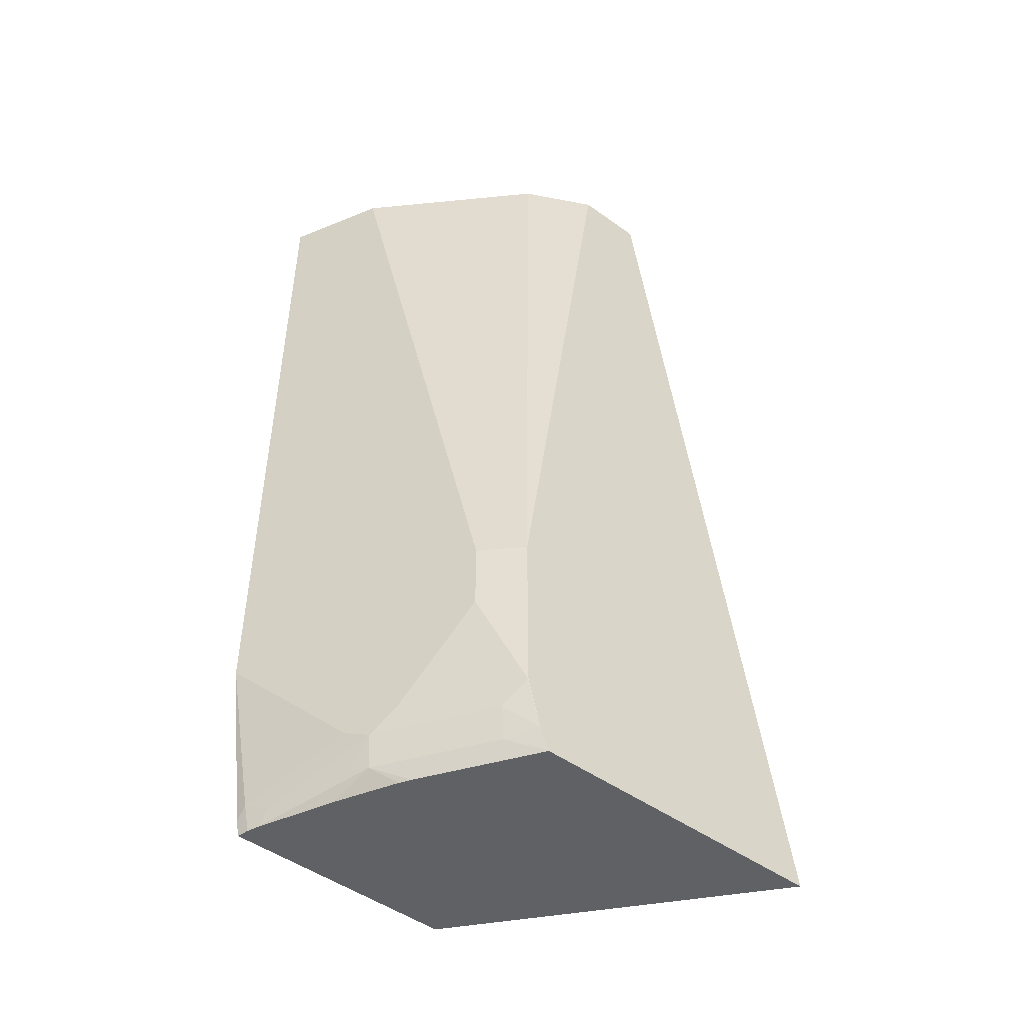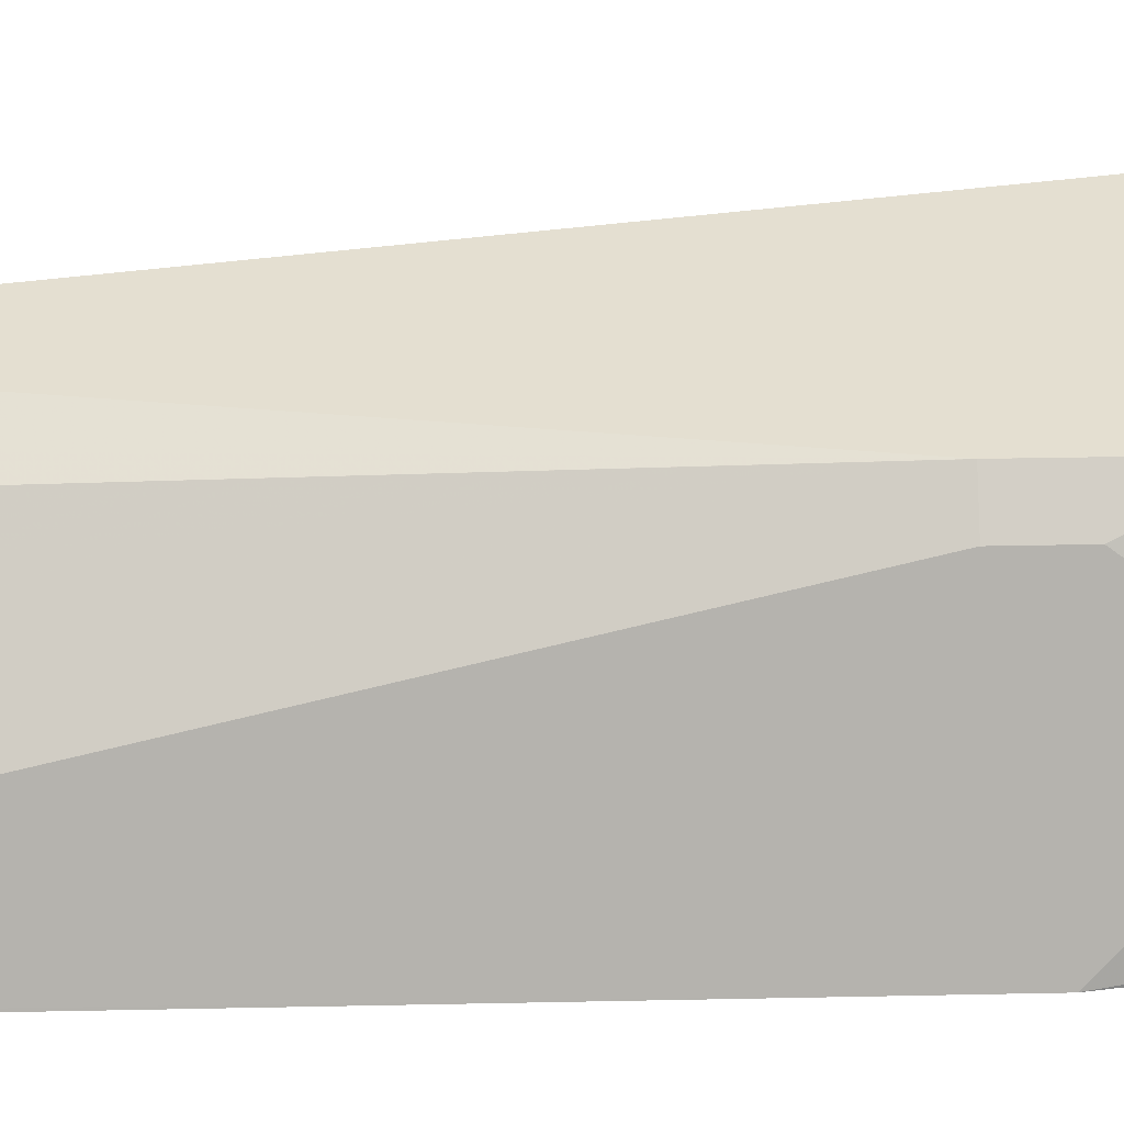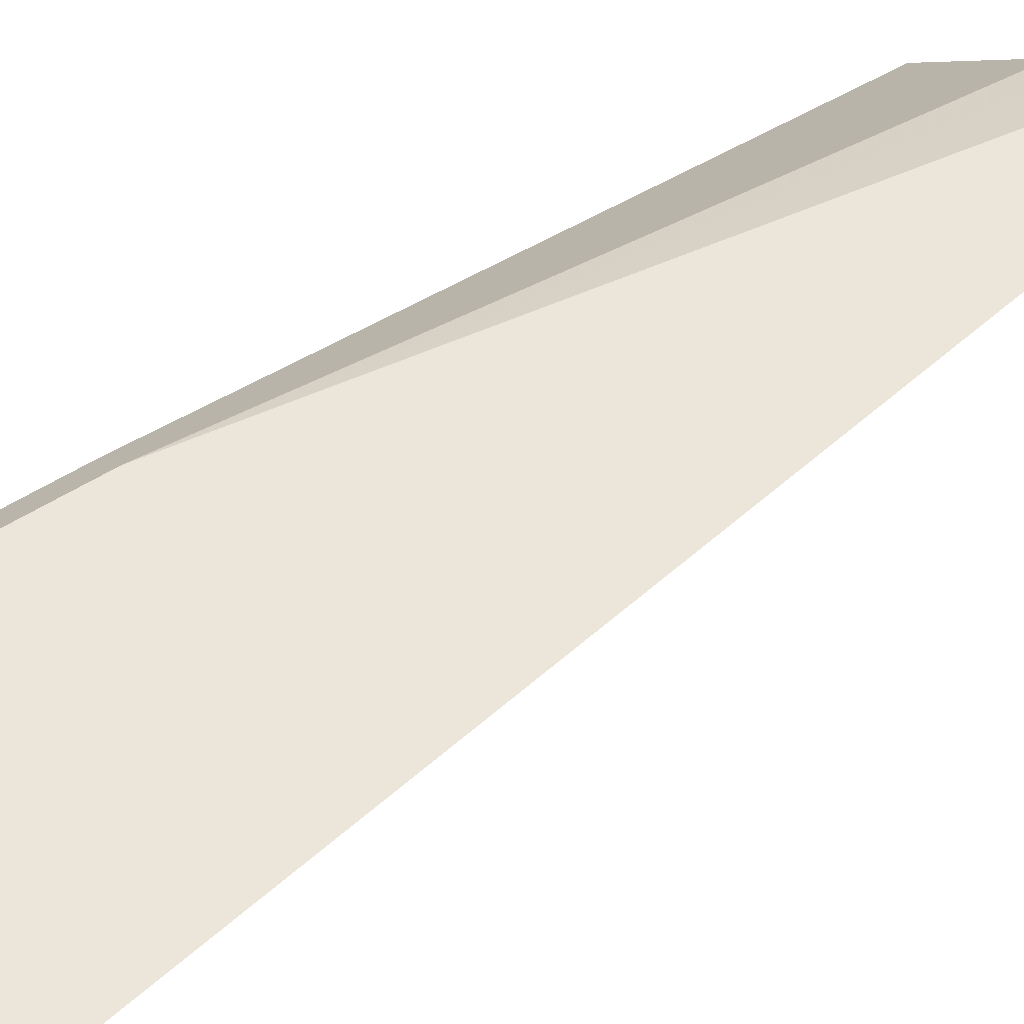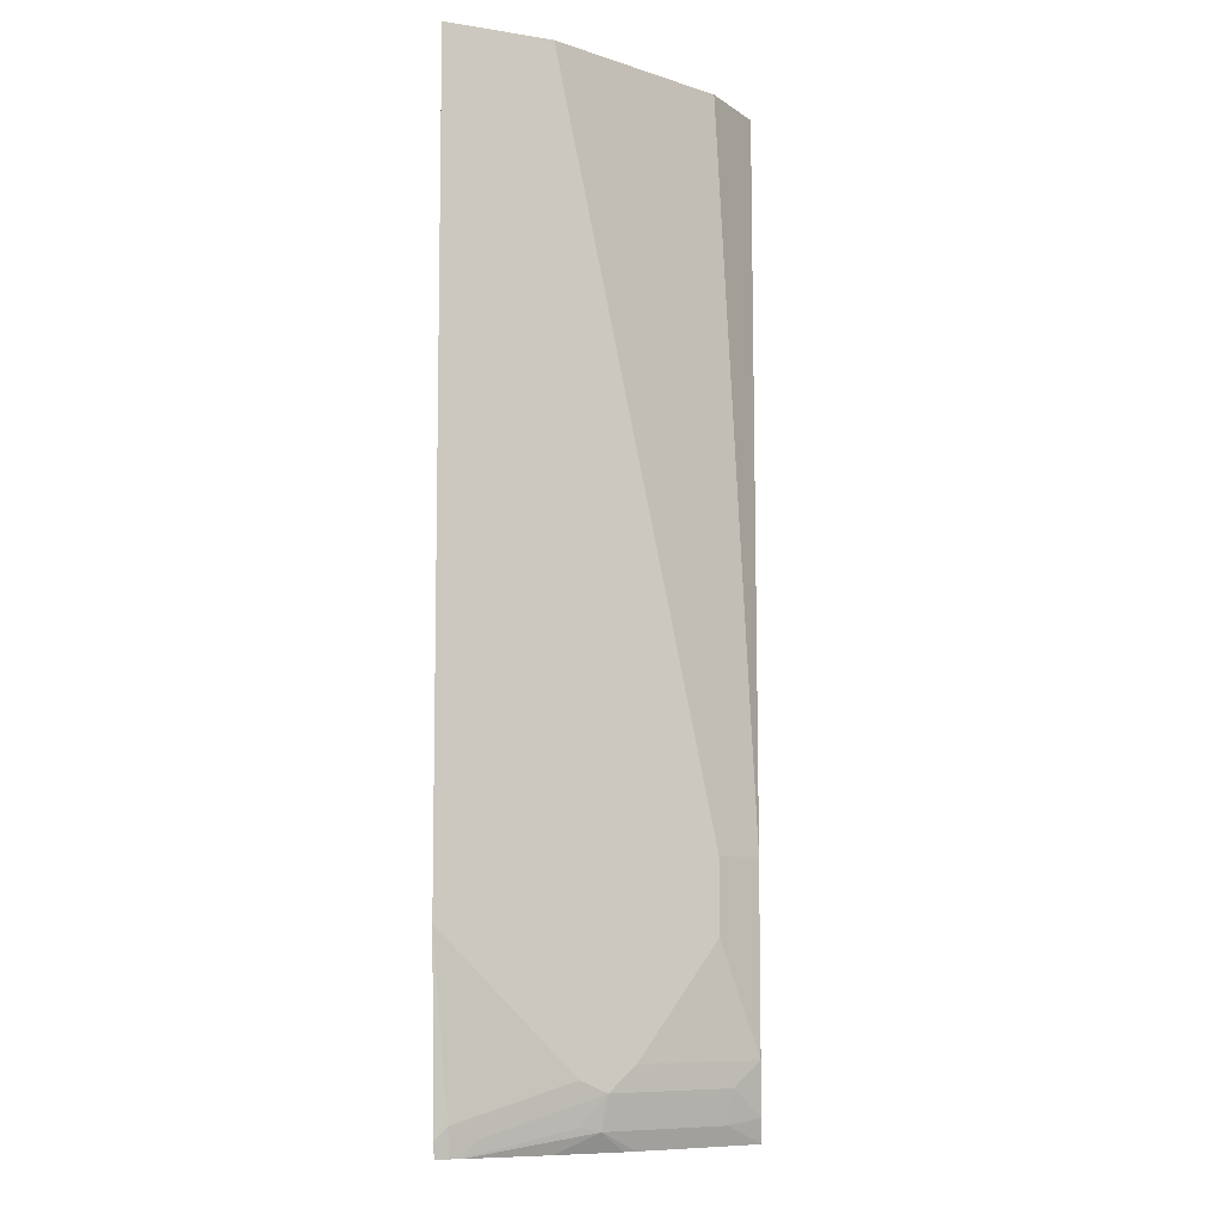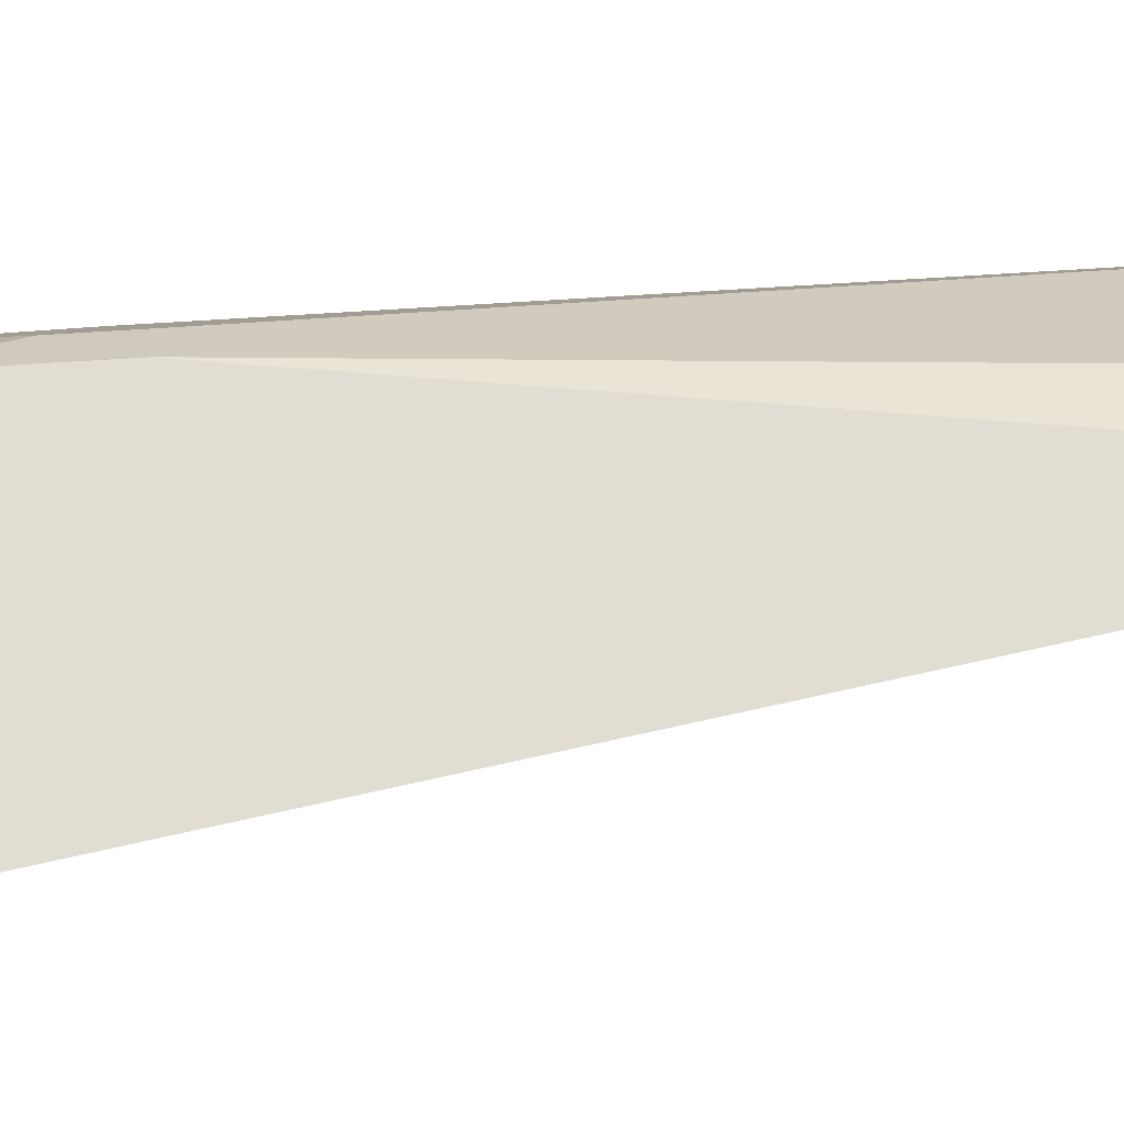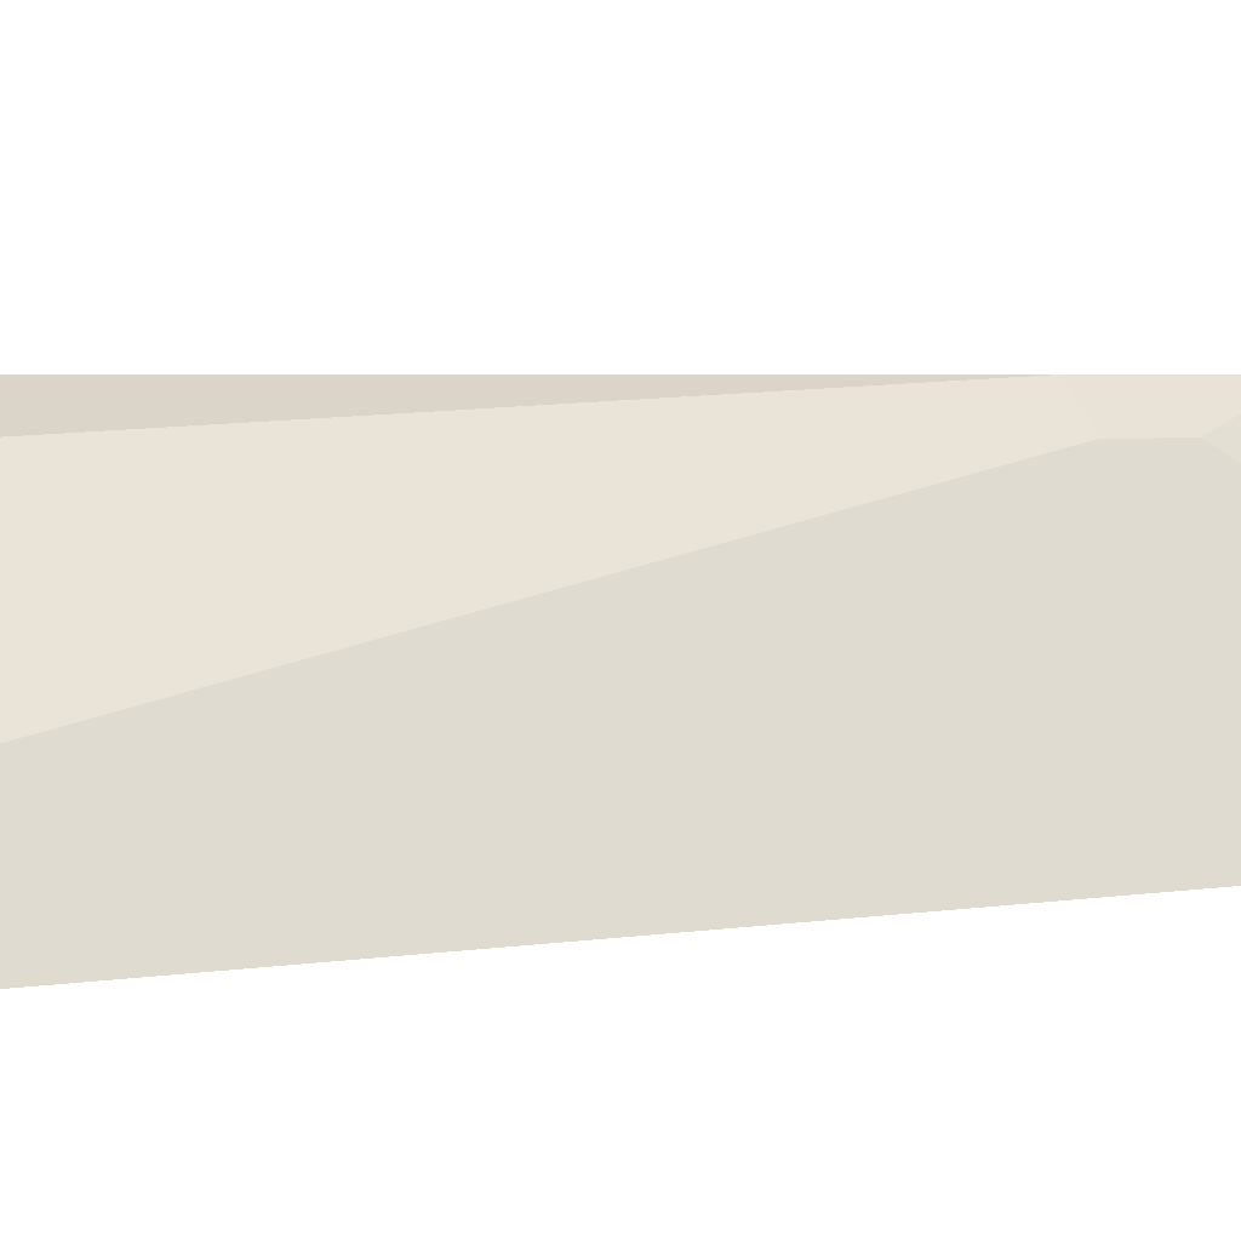
<metadata>
{"format":"obj","ext":"obj","renderer":"f3d","projection":"perspective","resolution":1024,"background":"white","views":[{"elev":-48.4,"azim":141.3,"up":"+Z"},{"elev":36.8,"azim":88.5,"up":"+Y"},{"elev":57.0,"azim":-123.3,"up":"+Y"},{"elev":-7.9,"azim":92.7,"up":"+Z"},{"elev":68.3,"azim":-93.7,"up":"+Y"},{"elev":3.6,"azim":59.9,"up":"+Y"}]}
</metadata>
<code>
v 0.669 0.198 0.05381
v 0.6682 0.1996 0.05381
v 0.6383 0.198 0.05381
v 0.669 0.198 -0.396
v 0.6592 0.2177 0.05381
v 0.6622 0.2116 -0.3823
v 0.4847 0.3413 0.05381
v 0.5385 0.198 -0.3741
v 0.6554 0.198 -0.4983
v 0.6554 0.2048 -0.4915
v 0.6349 0.2663 -0.471
v 0.649 0.2381 0.05381
v 0.6076 0.3209 -0.4164
v 0.6076 0.3209 -0.3755
v 0.6008 0.3345 -0.3618
v 0.4839 0.343 0.05381
v 0.3877 0.355 -0.5072
v 0.5359 0.198 -0.3857
v 0.6534 0.198 -0.5072
v 0.6519 0.2048 -0.5072
v 0.6485 0.2185 -0.4984
v 0.6281 0.2799 -0.4779
v 0.6417 0.2526 0.05381
v 0.6008 0.3345 -0.4028
v 0.5803 0.355 -0.3823
v 0.5803 0.355 -0.3618
v 0.4778 0.355 0.05381
v 0.4722 0.355 -0.5072
v 0.3878 0.355 -0.5072
v 0.5209 0.198 -0.5072
v 0.6495 0.211 -0.5072
v 0.6298 0.2663 -0.4941
v 0.6246 0.2765 -0.4966
v 0.5871 0.3413 -0.4779
v 0.5803 0.355 -0.4642
v 0.6212 0.2935 -0.4642
v 0.5803 0.314 0.05381
v 0.5802 0.355 -0.4643
v 0.5802 0.355 -0.3618
v 0.5598 0.3345 0.05381
v 0.5188 0.355 0.05381
v 0.5668 0.355 -0.5072
v 0.6298 0.2531 -0.5072
v 0.5837 0.3379 -0.4966
v 0.6123 0.2867 -0.5072
v 0.6085 0.2929 -0.5072
v 0.5676 0.3544 -0.5072
v 0.5725 0.355 -0.4937
v 0.5453 0.3418 0.05381
v 0.5675 0.355 -0.5064
f 22 32 33
f 19 42 47
f 21 31 22
f 20 31 21
f 19 31 20
f 19 43 31
f 19 45 43
f 19 46 45
f 19 47 46
f 22 31 32
f 17 29 30
f 19 29 28
f 19 30 29
f 17 30 18
f 17 28 29
f 17 42 28
f 17 50 42
f 17 48 50
f 17 38 48
f 17 25 38
f 22 33 34
f 19 28 42
f 22 34 35
f 33 45 46
f 23 26 37
f 17 39 25
f 44 50 48
f 44 47 50
f 42 50 47
f 39 49 40
f 39 41 49
f 35 48 38
f 34 48 35
f 34 44 48
f 33 47 44
f 33 46 47
f 33 43 45
f 33 44 34
f 31 43 33
f 31 33 32
f 26 40 37
f 26 39 40
f 25 39 26
f 25 35 38
f 24 35 25
f 24 36 35
f 22 35 36
f 17 41 39
f 16 27 17
f 1 7 3
f 3 7 8
f 2 6 5
f 2 4 6
f 1 4 2
f 1 9 4
f 1 19 9
f 1 30 19
f 1 18 30
f 1 8 18
f 4 9 10
f 1 3 8
f 1 27 16
f 1 41 27
f 1 49 41
f 1 40 49
f 1 37 40
f 1 23 37
f 1 12 23
f 1 5 12
f 1 2 5
f 1 16 7
f 4 10 11
f 17 27 41
f 5 6 13
f 4 11 6
f 15 26 23
f 15 25 26
f 15 24 25
f 13 15 14
f 13 24 15
f 13 22 36
f 12 15 23
f 11 22 13
f 11 21 22
f 13 36 24
f 10 20 21
f 10 19 20
f 9 19 10
f 7 18 8
f 7 17 18
f 7 16 17
f 6 11 13
f 5 15 12
f 5 14 15
f 10 21 11
f 5 13 14

</code>
